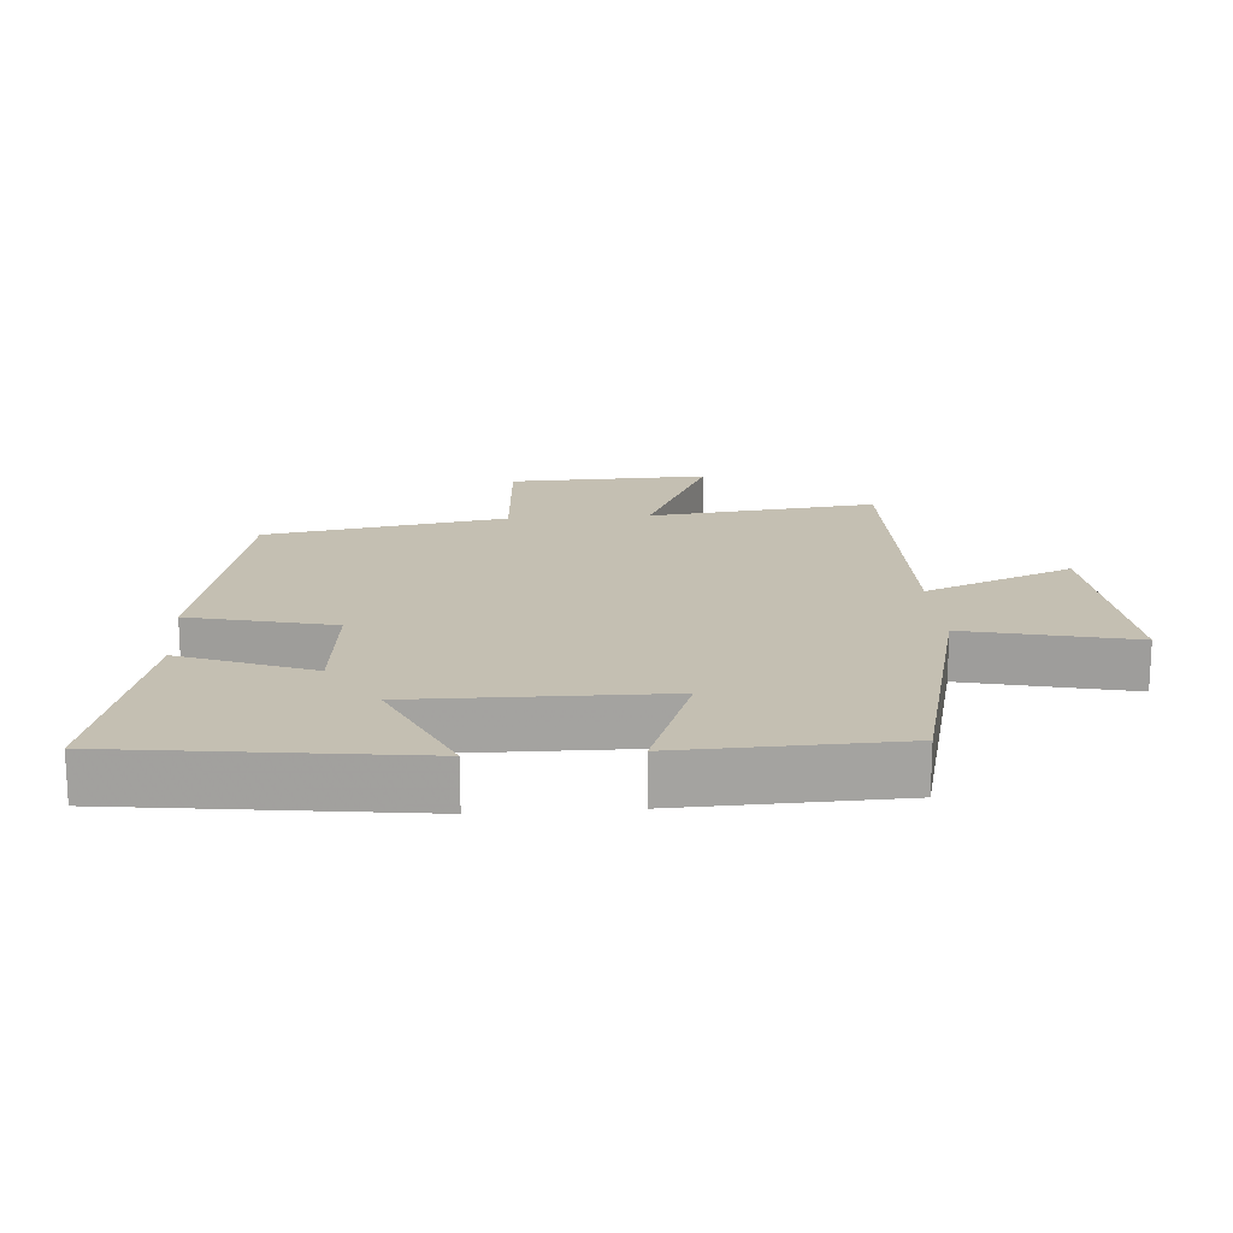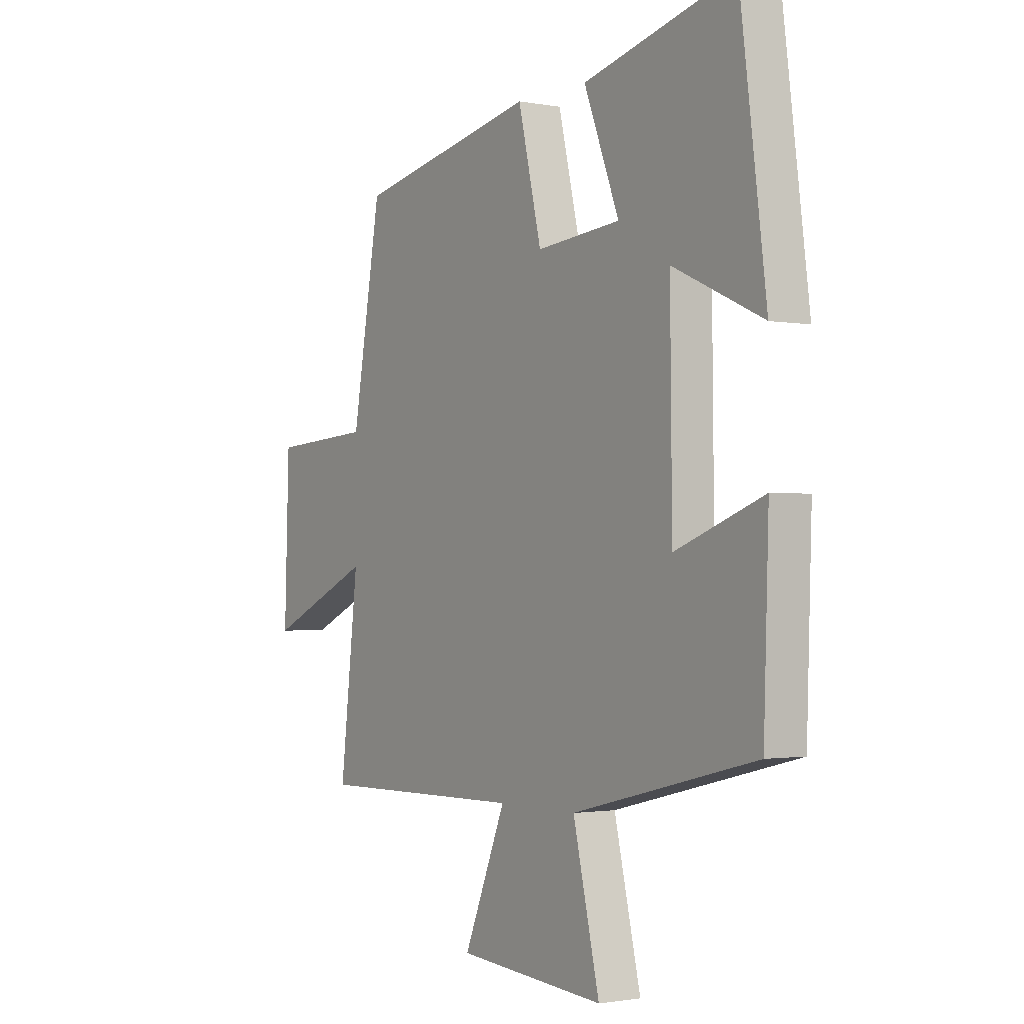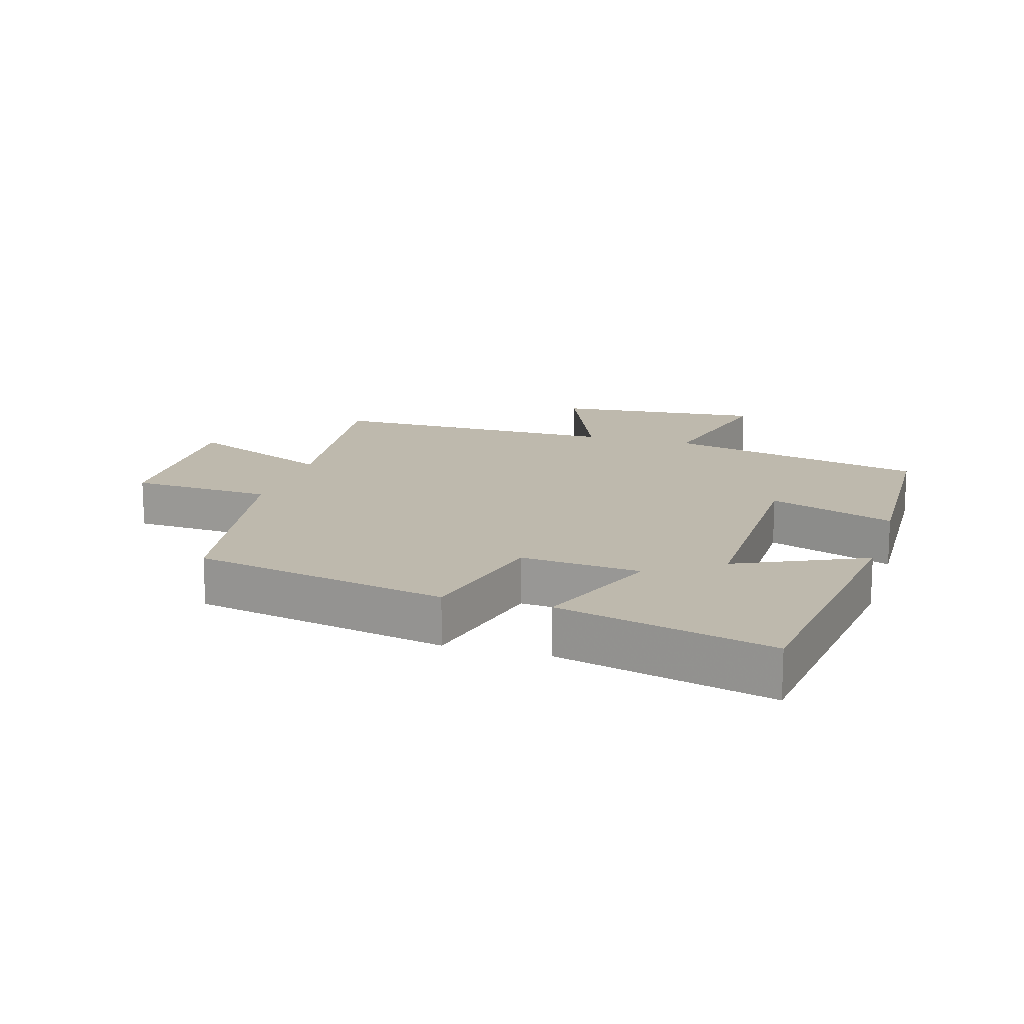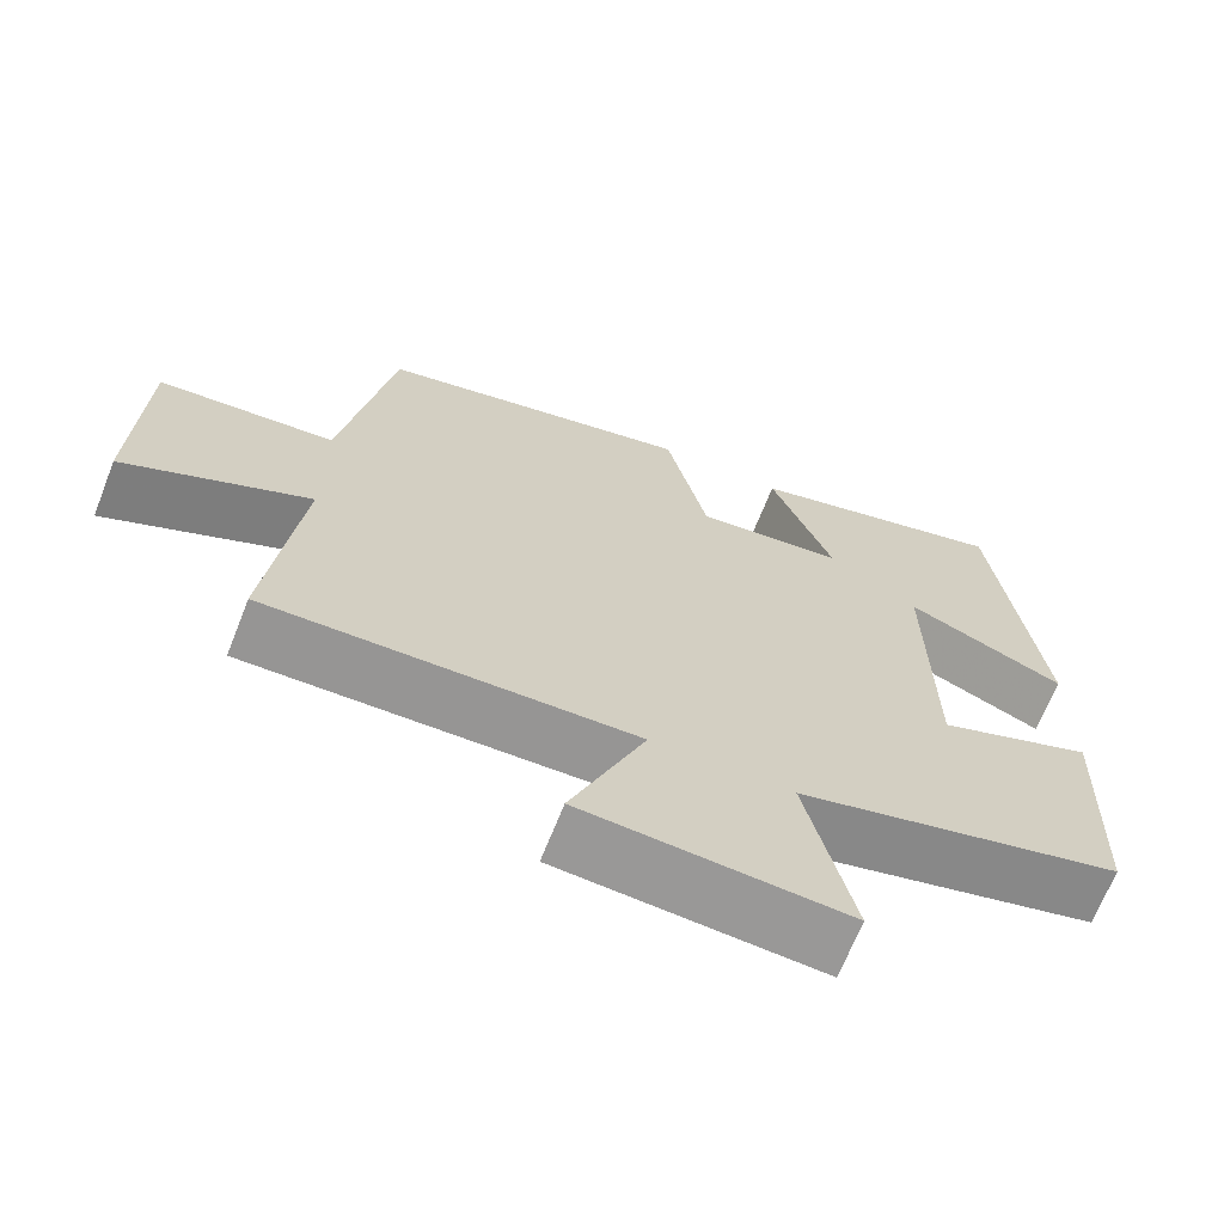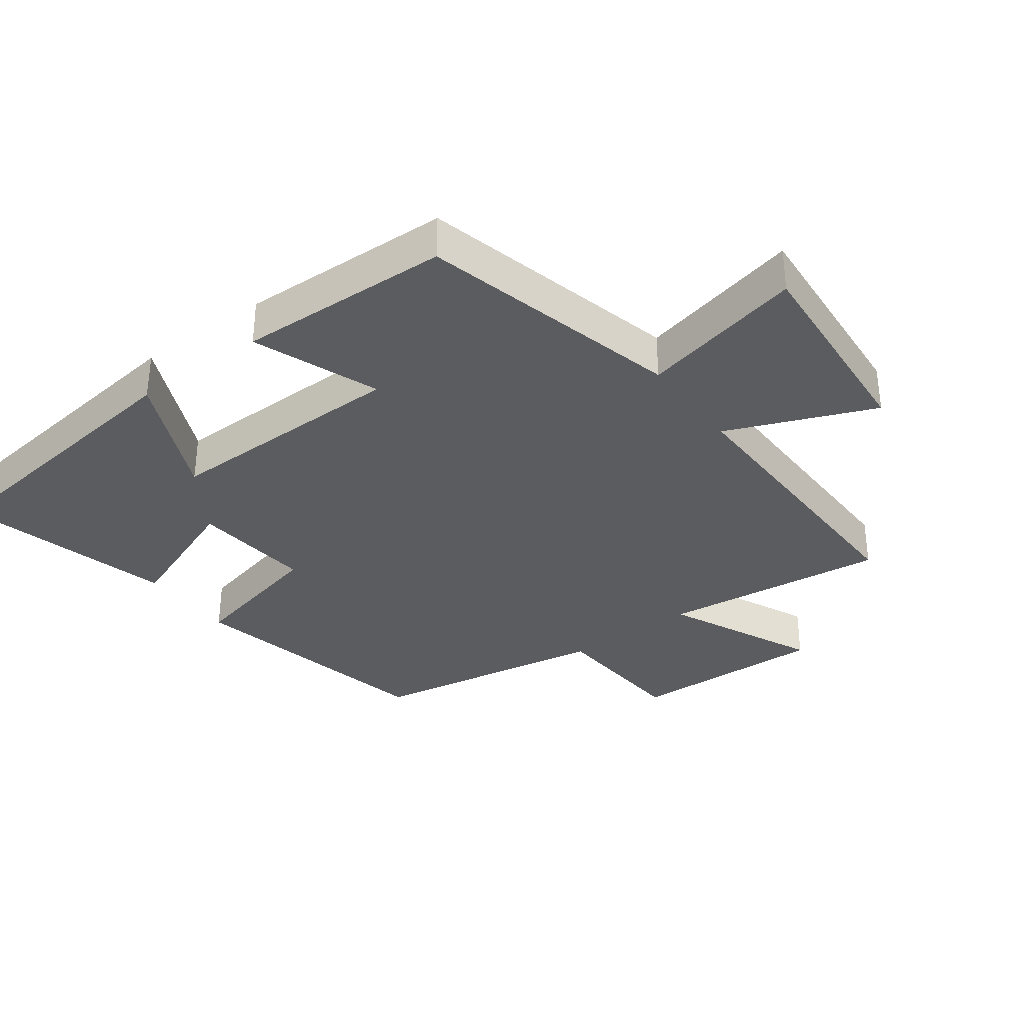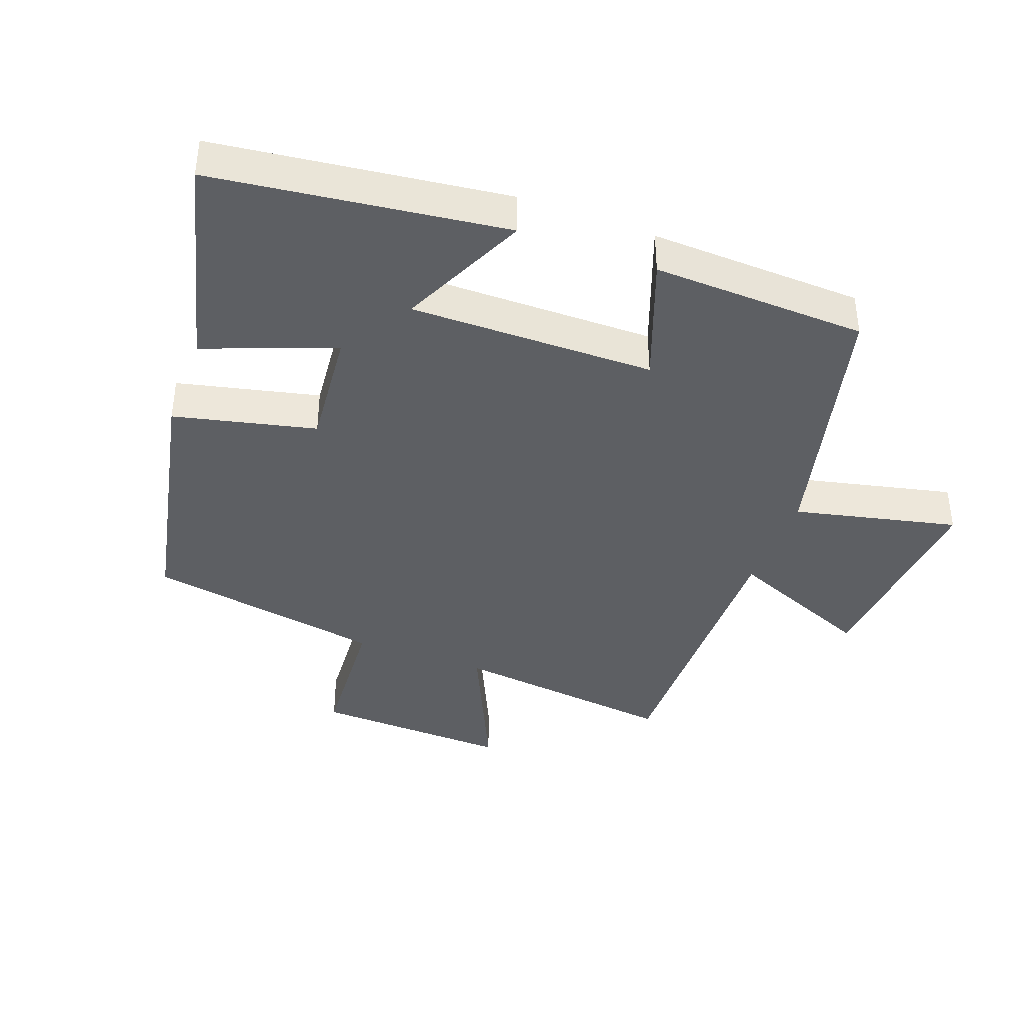
<metadata>
{"format":"obj","ext":"obj","renderer":"f3d","projection":"perspective","resolution":1024,"background":"white","views":[{"elev":17.6,"azim":85.8,"up":"+Y"},{"elev":-1.5,"azim":55.8,"up":"+Z"},{"elev":15.1,"azim":16.4,"up":"+Y"},{"elev":-67.7,"azim":-21.5,"up":"+Z"},{"elev":-34.2,"azim":126.5,"up":"+Y"},{"elev":-39.9,"azim":69.5,"up":"+Y"}]}
</metadata>
<code>
v 0.489 0.07 -0.401
v 0.087 0.07 -0.5
v 0.145 0.07 -0.751
v -0.179 0.07 -0.725
v -0.087 0.07 -0.5
v -0.54 0.07 -0.506
v -0.5 0.07 -0.161
v -0.729 0.07 -0.266
v -0.719 0.07 0.036
v -0.5 0.07 0.051
v -0.437 0.07 0.416
v -0.044 0.07 0.5
v 0.007 0.07 0.283
v 0.191 0.07 0.301
v 0.114 0.07 0.5
v 0.443 0.07 0.585
v 0.5 0.07 0.139
v 0.303 0.07 0.229
v 0.307 0.07 -0.145
v 0.5 0.07 -0.073
v 0.489 0 -0.401
v 0.087 0 -0.5
v 0.145 0 -0.751
v -0.179 0 -0.725
v -0.087 0 -0.5
v -0.54 0 -0.506
v -0.5 0 -0.161
v -0.729 0 -0.266
v -0.719 0 0.036
v -0.5 0 0.051
v -0.437 0 0.416
v -0.044 0 0.5
v 0.007 0 0.283
v 0.191 0 0.301
v 0.114 0 0.5
v 0.443 0 0.585
v 0.5 0 0.139
v 0.303 0 0.229
v 0.307 0 -0.145
v 0.5 0 -0.073
f 19 20 1 2
f 18 19 2
f 15 16 17 18
f 14 15 18
f 13 14 18 2
f 10 11 12 13
f 10 13 2
f 7 8 9 10
f 7 10 2
f 5 6 7
f 5 7 2
f 2 3 4 5
f 22 21 40 39
f 22 39 38
f 38 37 36 35
f 38 35 34
f 22 38 34 33
f 33 32 31 30
f 22 33 30
f 30 29 28 27
f 22 30 27
f 27 26 25
f 22 27 25
f 25 24 23 22
f 1 21 22 2
f 2 22 23 3
f 3 23 24 4
f 4 24 25 5
f 5 25 26 6
f 6 26 27 7
f 7 27 28 8
f 8 28 29 9
f 9 29 30 10
f 10 30 31 11
f 11 31 32 12
f 12 32 33 13
f 13 33 34 14
f 14 34 35 15
f 15 35 36 16
f 16 36 37 17
f 17 37 38 18
f 18 38 39 19
f 19 39 40 20
f 20 40 21 1

</code>
